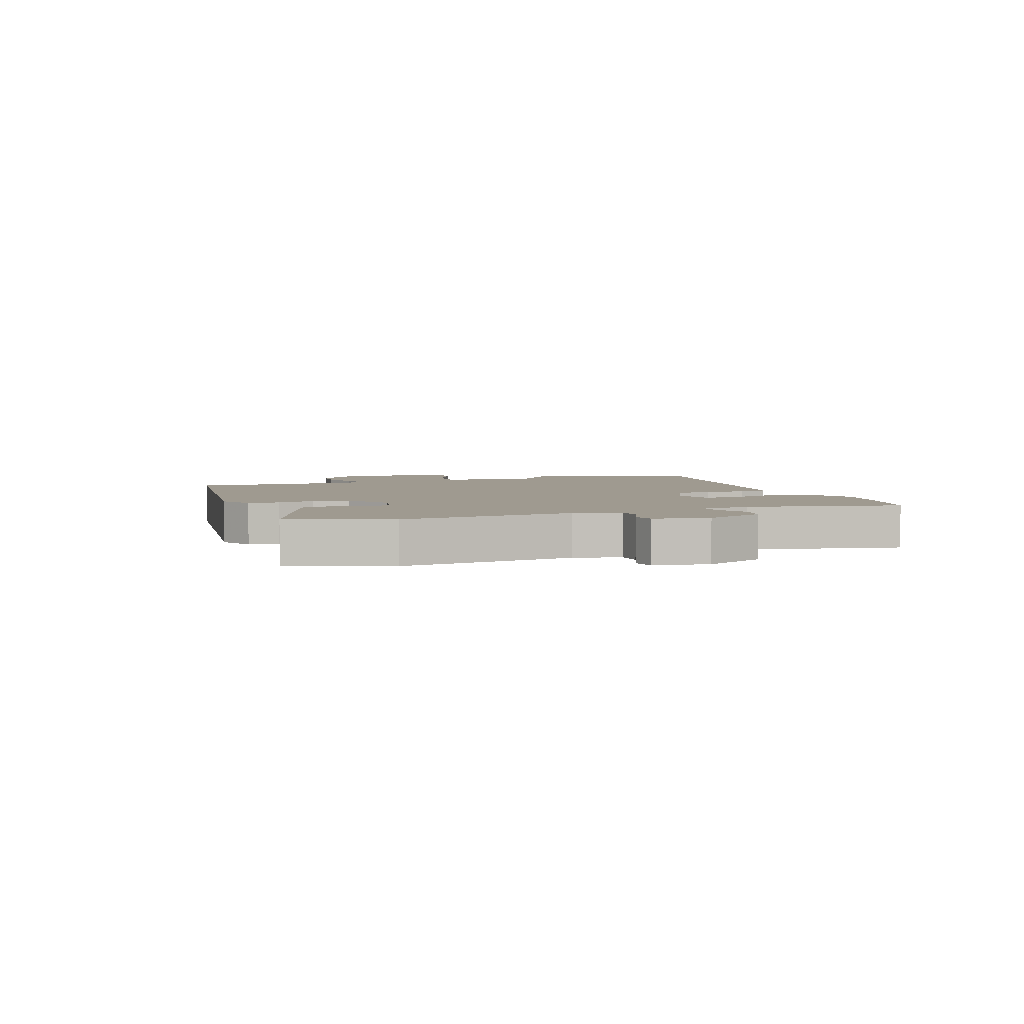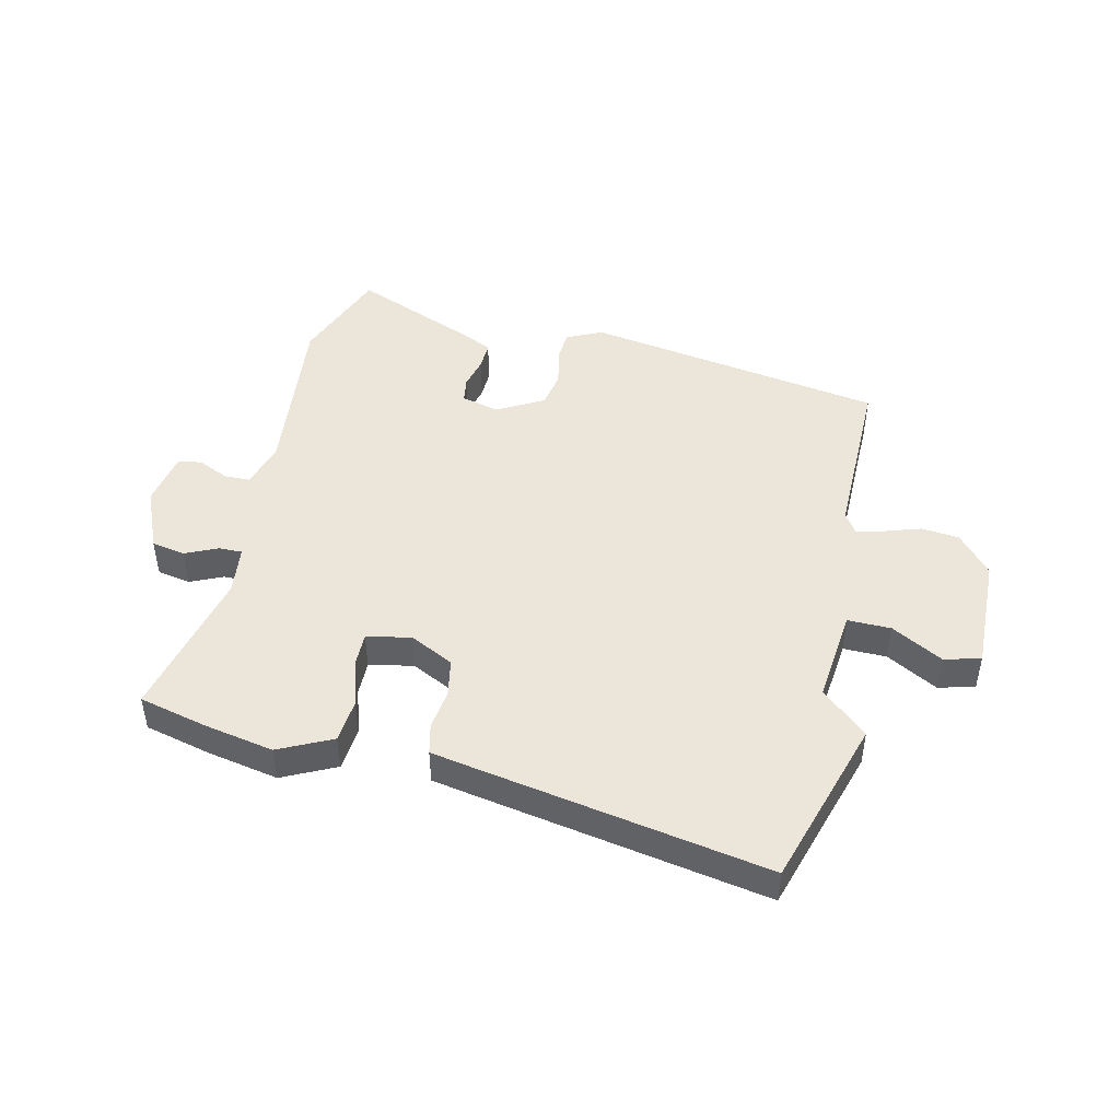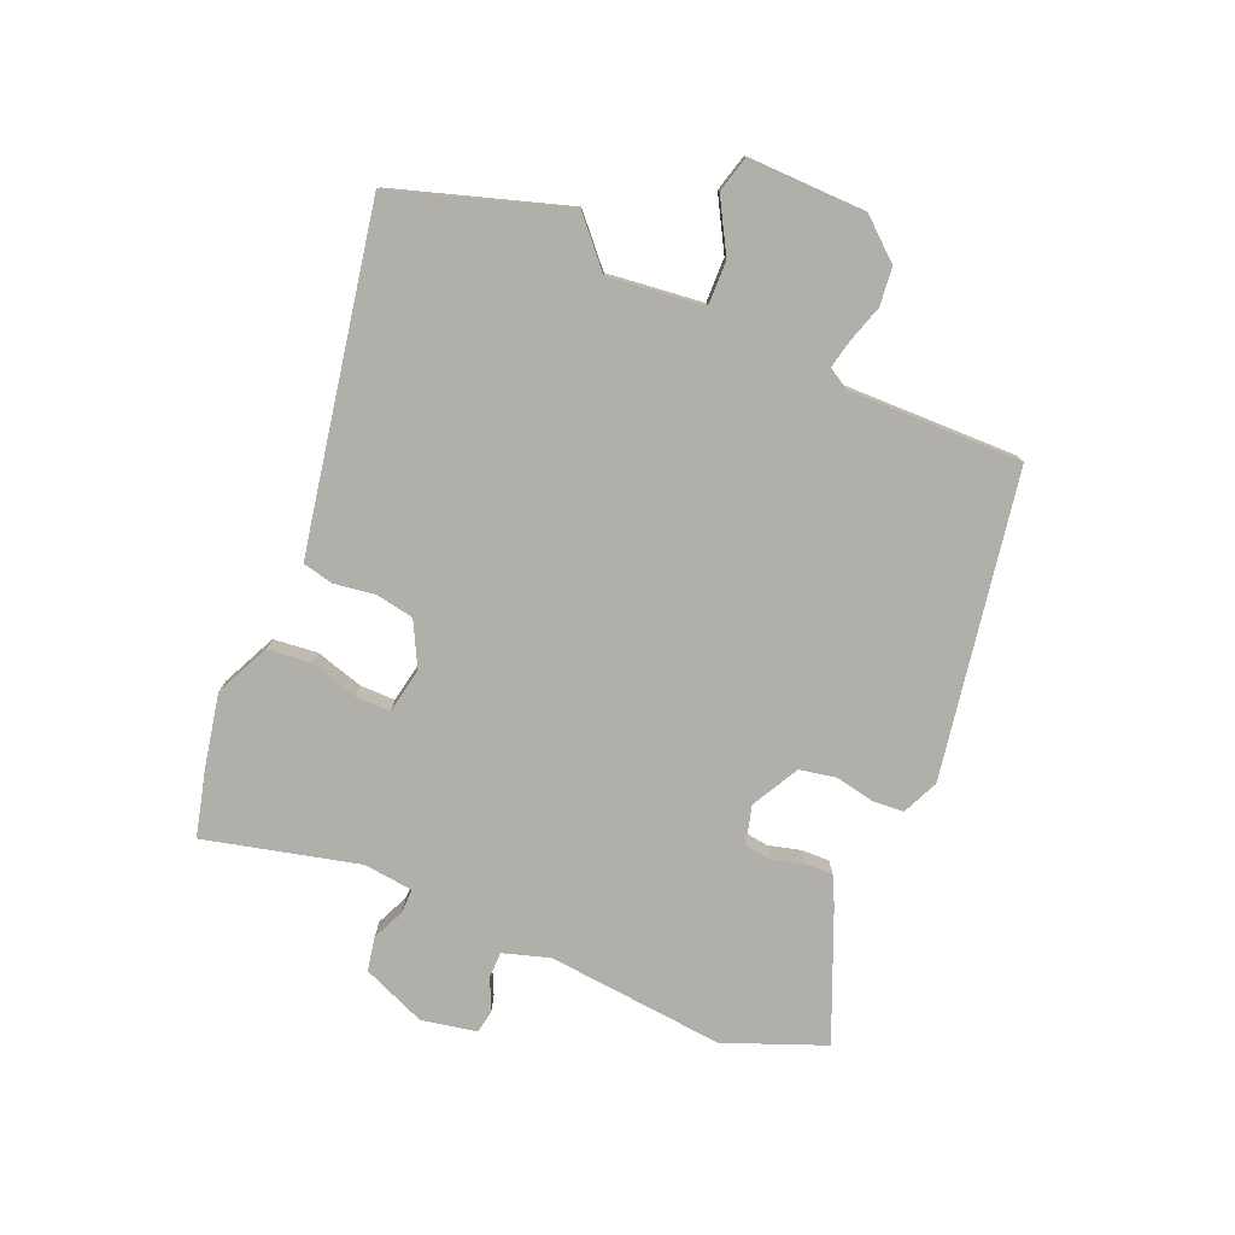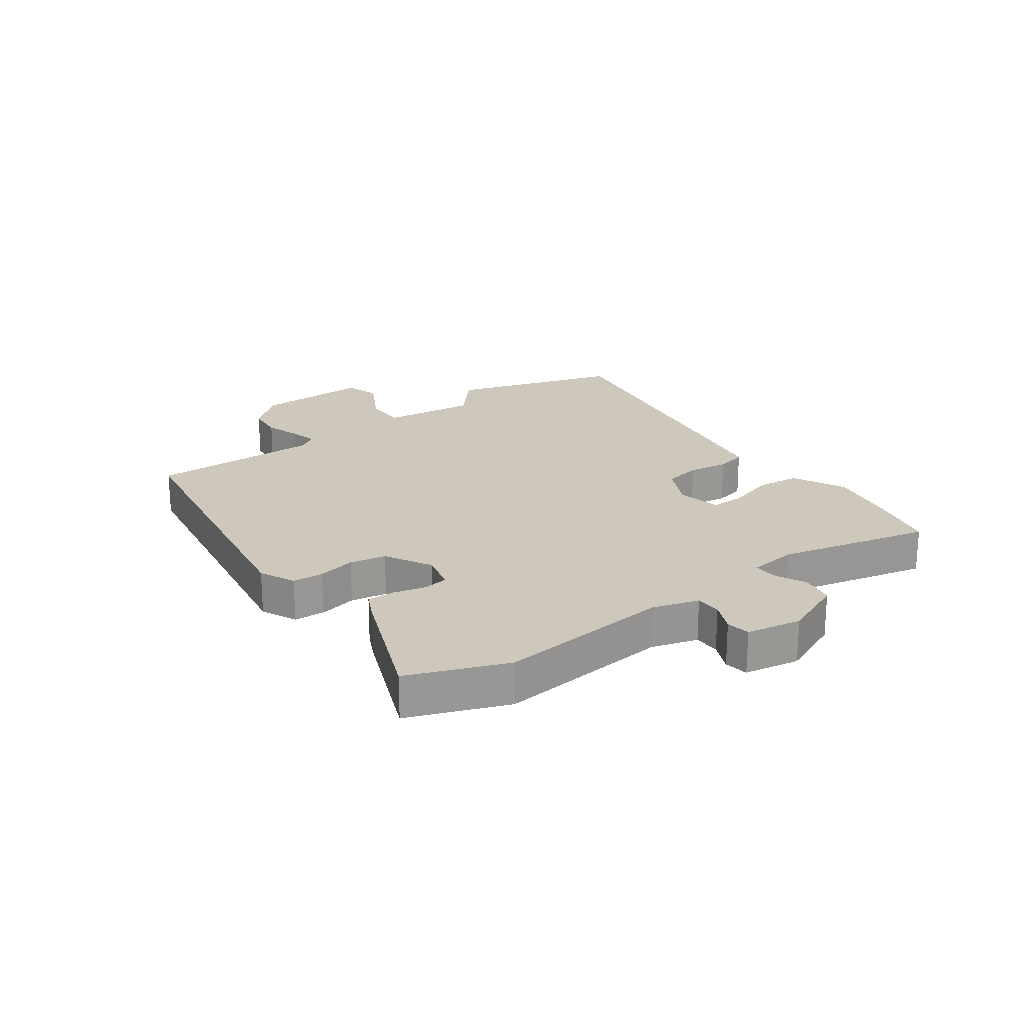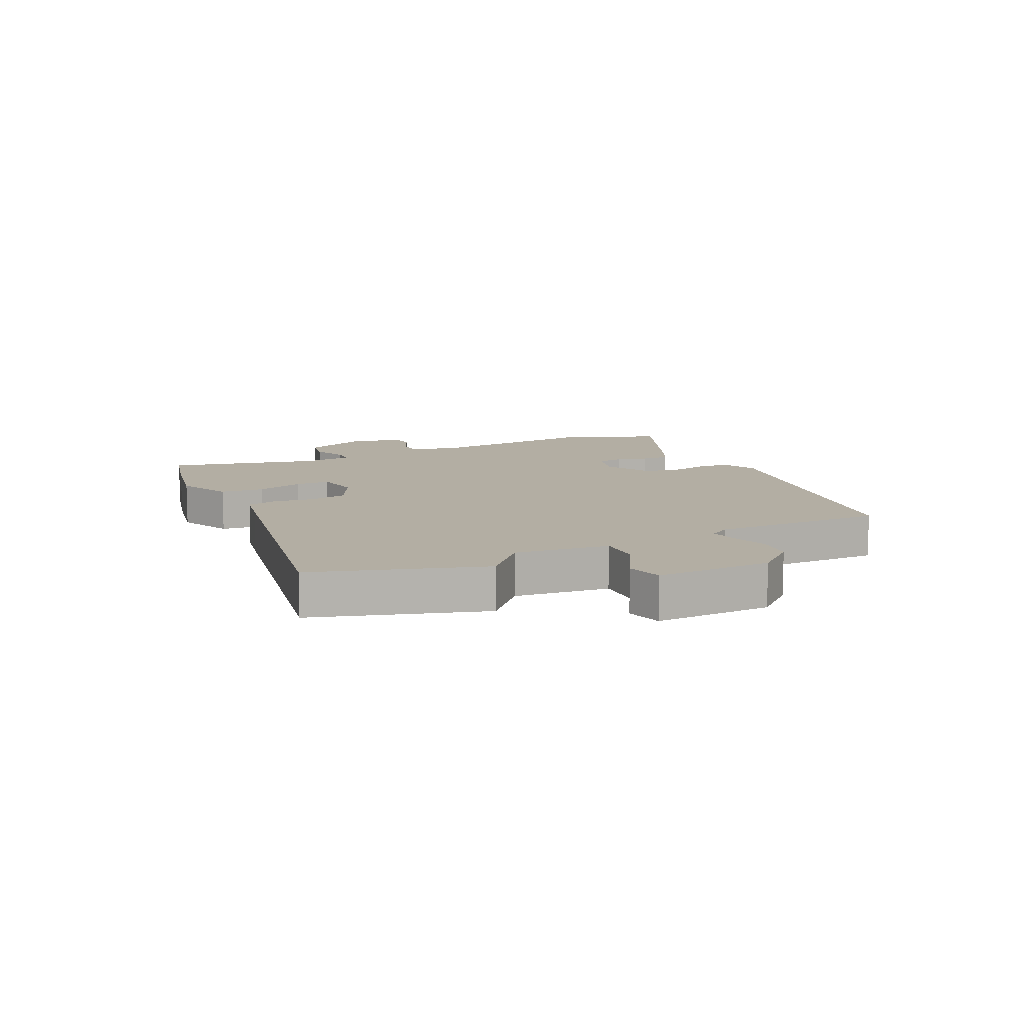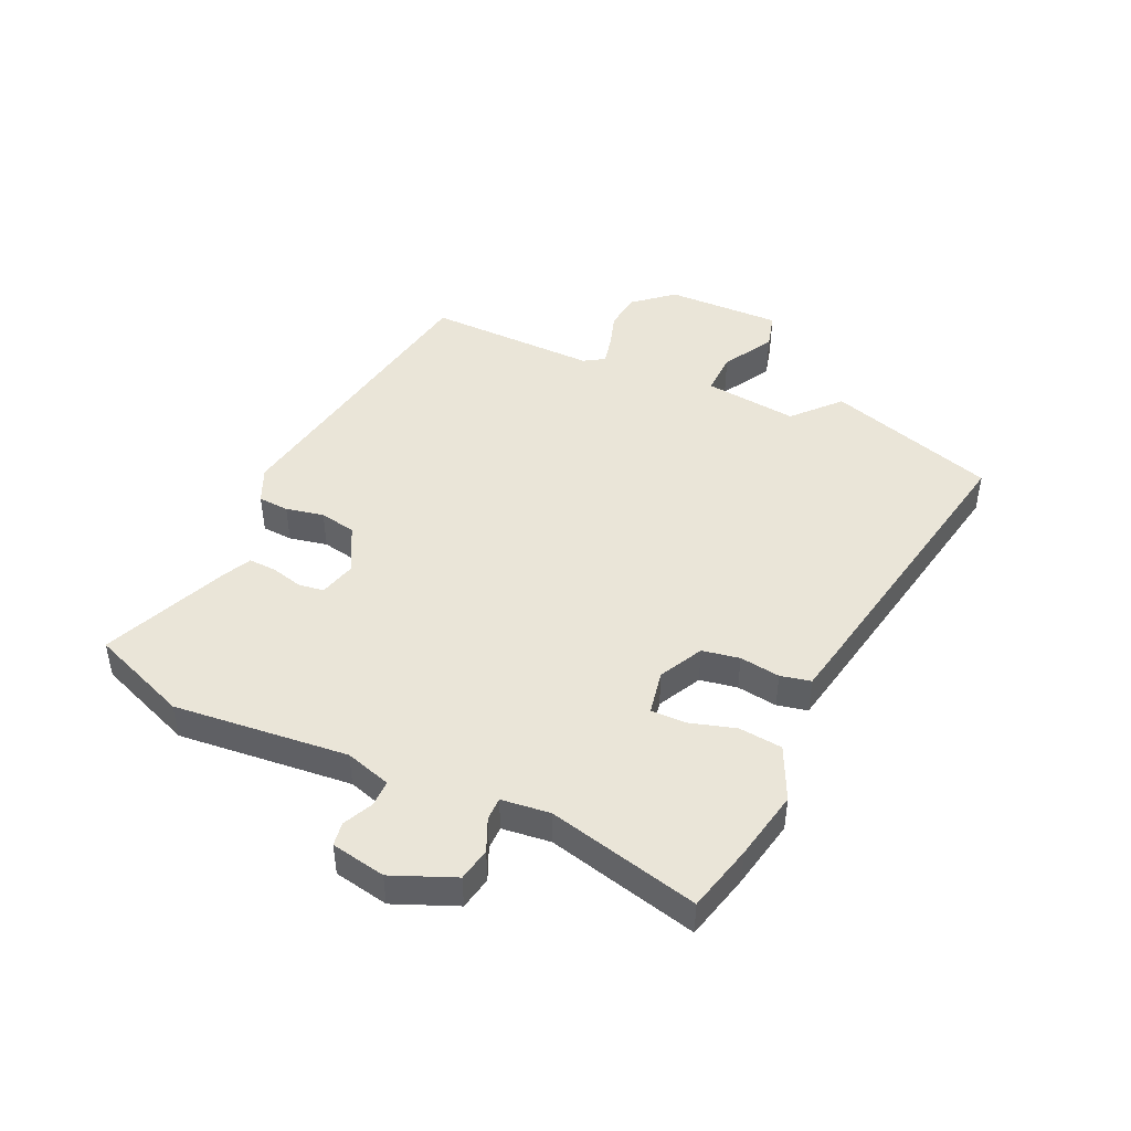
<metadata>
{"format":"obj","ext":"obj","renderer":"f3d","projection":"perspective","resolution":1024,"background":"white","views":[{"elev":3.9,"azim":-112.3,"up":"+Y"},{"elev":46.7,"azim":12.2,"up":"+Y"},{"elev":-78.0,"azim":66.8,"up":"+Y"},{"elev":21.8,"azim":-126.7,"up":"+Y"},{"elev":10.9,"azim":64.1,"up":"+Y"},{"elev":45.4,"azim":-65.6,"up":"+Y"}]}
</metadata>
<code>
v -0.555 0.07 0.486
v -0.442 0.07 0.515
v -0.324 0.07 0.539
v -0.234 0.07 0.497
v -0.226 0.07 0.424
v -0.249 0.07 0.345
v -0.249 0.07 0.287
v -0.174 0.07 0.273
v -0.101 0.07 0.311
v -0.09 0.07 0.374
v -0.1 0.07 0.442
v -0.089 0.07 0.493
v -0.018 0.07 0.507
v 0.468 0.07 0.6
v 0.559 0.07 0.316
v 0.483 0.07 0.247
v 0.502 0.07 0.089
v 0.575 0.07 0.091
v 0.661 0.07 0.14
v 0.722 0.07 0.124
v 0.719 0.07 -0.07
v 0.663 0.07 -0.136
v 0.6 0.07 -0.143
v 0.539 0.07 -0.124
v 0.492 0.07 -0.114
v 0.471 0.07 -0.148
v 0.477 0.07 -0.436
v -0.026 0.07 -0.525
v -0.086 0.07 -0.498
v -0.09 0.07 -0.446
v -0.077 0.07 -0.382
v -0.089 0.07 -0.321
v -0.168 0.07 -0.279
v -0.231 0.07 -0.296
v -0.237 0.07 -0.339
v -0.223 0.07 -0.392
v -0.221 0.07 -0.439
v -0.267 0.07 -0.462
v -0.479 0.07 -0.552
v -0.545 0.07 -0.387
v -0.518 0.07 -0.093
v -0.542 0.07 -0.016
v -0.586 0.07 -0.016
v -0.636 0.07 -0.04
v -0.676 0.07 -0.034
v -0.694 0.07 0.058
v -0.651 0.07 0.163
v -0.595 0.07 0.174
v -0.54 0.07 0.15
v -0.501 0.07 0.15
v -0.492 0.07 0.232
v -0.555 0 0.486
v -0.442 0 0.515
v -0.324 0 0.539
v -0.234 0 0.497
v -0.226 0 0.424
v -0.249 0 0.345
v -0.249 0 0.287
v -0.174 0 0.273
v -0.101 0 0.311
v -0.09 0 0.374
v -0.1 0 0.442
v -0.089 0 0.493
v -0.018 0 0.507
v 0.468 0 0.6
v 0.559 0 0.316
v 0.483 0 0.247
v 0.502 0 0.089
v 0.575 0 0.091
v 0.661 0 0.14
v 0.722 0 0.124
v 0.719 0 -0.07
v 0.663 0 -0.136
v 0.6 0 -0.143
v 0.539 0 -0.124
v 0.492 0 -0.114
v 0.471 0 -0.148
v 0.477 0 -0.436
v -0.026 0 -0.525
v -0.086 0 -0.498
v -0.09 0 -0.446
v -0.077 0 -0.382
v -0.089 0 -0.321
v -0.168 0 -0.279
v -0.231 0 -0.296
v -0.237 0 -0.339
v -0.223 0 -0.392
v -0.221 0 -0.439
v -0.267 0 -0.462
v -0.479 0 -0.552
v -0.545 0 -0.387
v -0.518 0 -0.093
v -0.542 0 -0.016
v -0.586 0 -0.016
v -0.636 0 -0.04
v -0.676 0 -0.034
v -0.694 0 0.058
v -0.651 0 0.163
v -0.595 0 0.174
v -0.54 0 0.15
v -0.501 0 0.15
v -0.492 0 0.232
f 46 47 48 49
f 46 49 50
f 43 44 45 46
f 42 43 46 50
f 41 42 50
f 38 39 40 41
f 38 41 50 51
f 35 36 37 38
f 34 35 38 51
f 28 29 30 31
f 26 27 28 31
f 25 26 31 32
f 21 22 23 24
f 21 24 25
f 18 19 20 21
f 17 18 21 25
f 16 17 25 32
f 14 15 16
f 10 11 12 13
f 9 10 13 14
f 8 9 14 16
f 3 4 5 6
f 3 6 7
f 2 3 7
f 1 2 7
f 33 34 51 1
f 8 16 32 33
f 7 8 33
f 1 7 33
f 100 99 98 97
f 101 100 97
f 97 96 95 94
f 101 97 94 93
f 101 93 92
f 92 91 90 89
f 102 101 92 89
f 89 88 87 86
f 102 89 86 85
f 82 81 80 79
f 82 79 78 77
f 83 82 77 76
f 75 74 73 72
f 76 75 72
f 72 71 70 69
f 76 72 69 68
f 83 76 68 67
f 67 66 65
f 64 63 62 61
f 65 64 61 60
f 67 65 60 59
f 57 56 55 54
f 58 57 54
f 58 54 53
f 58 53 52
f 52 102 85 84
f 84 83 67 59
f 84 59 58
f 84 58 52
f 1 52 53 2
f 2 53 54 3
f 3 54 55 4
f 4 55 56 5
f 5 56 57 6
f 6 57 58 7
f 7 58 59 8
f 8 59 60 9
f 9 60 61 10
f 10 61 62 11
f 11 62 63 12
f 12 63 64 13
f 13 64 65 14
f 14 65 66 15
f 15 66 67 16
f 16 67 68 17
f 17 68 69 18
f 18 69 70 19
f 19 70 71 20
f 20 71 72 21
f 21 72 73 22
f 22 73 74 23
f 23 74 75 24
f 24 75 76 25
f 25 76 77 26
f 26 77 78 27
f 27 78 79 28
f 28 79 80 29
f 29 80 81 30
f 30 81 82 31
f 31 82 83 32
f 32 83 84 33
f 33 84 85 34
f 34 85 86 35
f 35 86 87 36
f 36 87 88 37
f 37 88 89 38
f 38 89 90 39
f 39 90 91 40
f 40 91 92 41
f 41 92 93 42
f 42 93 94 43
f 43 94 95 44
f 44 95 96 45
f 45 96 97 46
f 46 97 98 47
f 47 98 99 48
f 48 99 100 49
f 49 100 101 50
f 50 101 102 51
f 51 102 52 1

</code>
